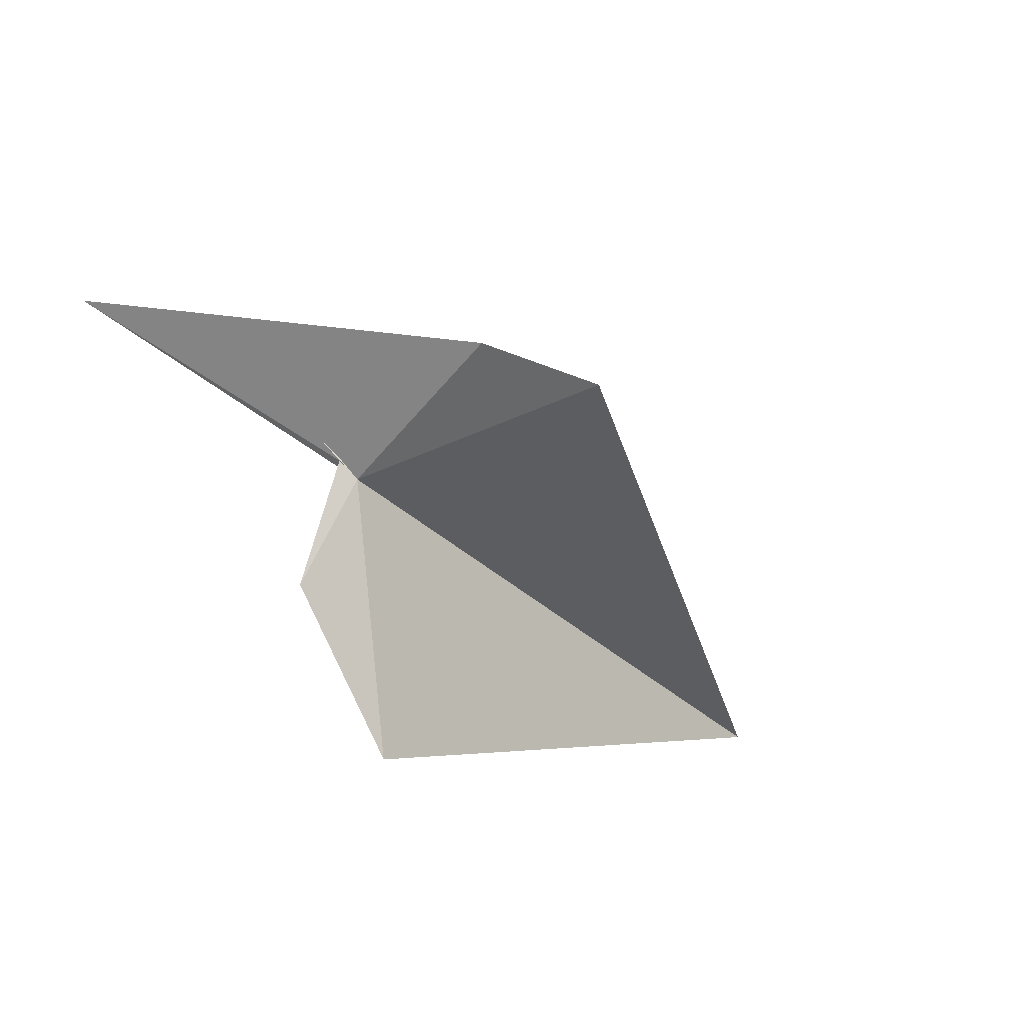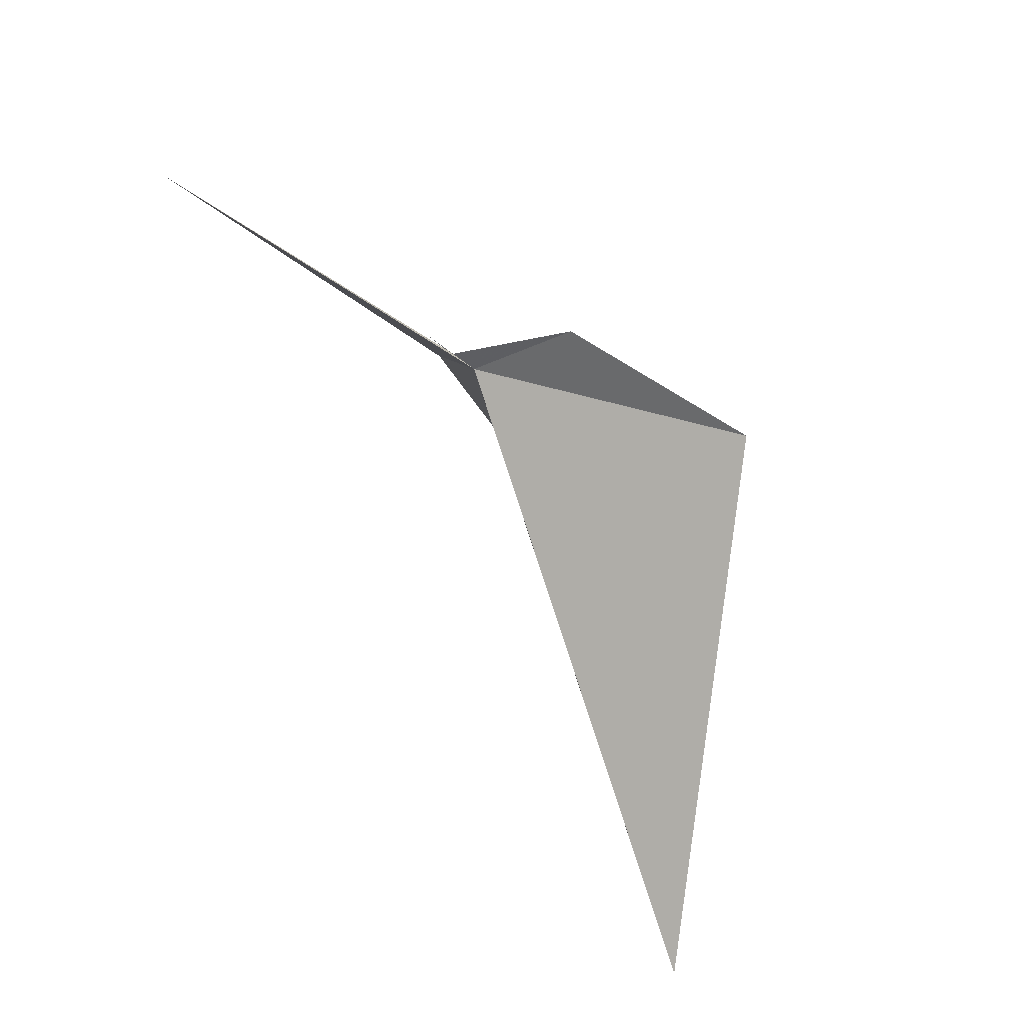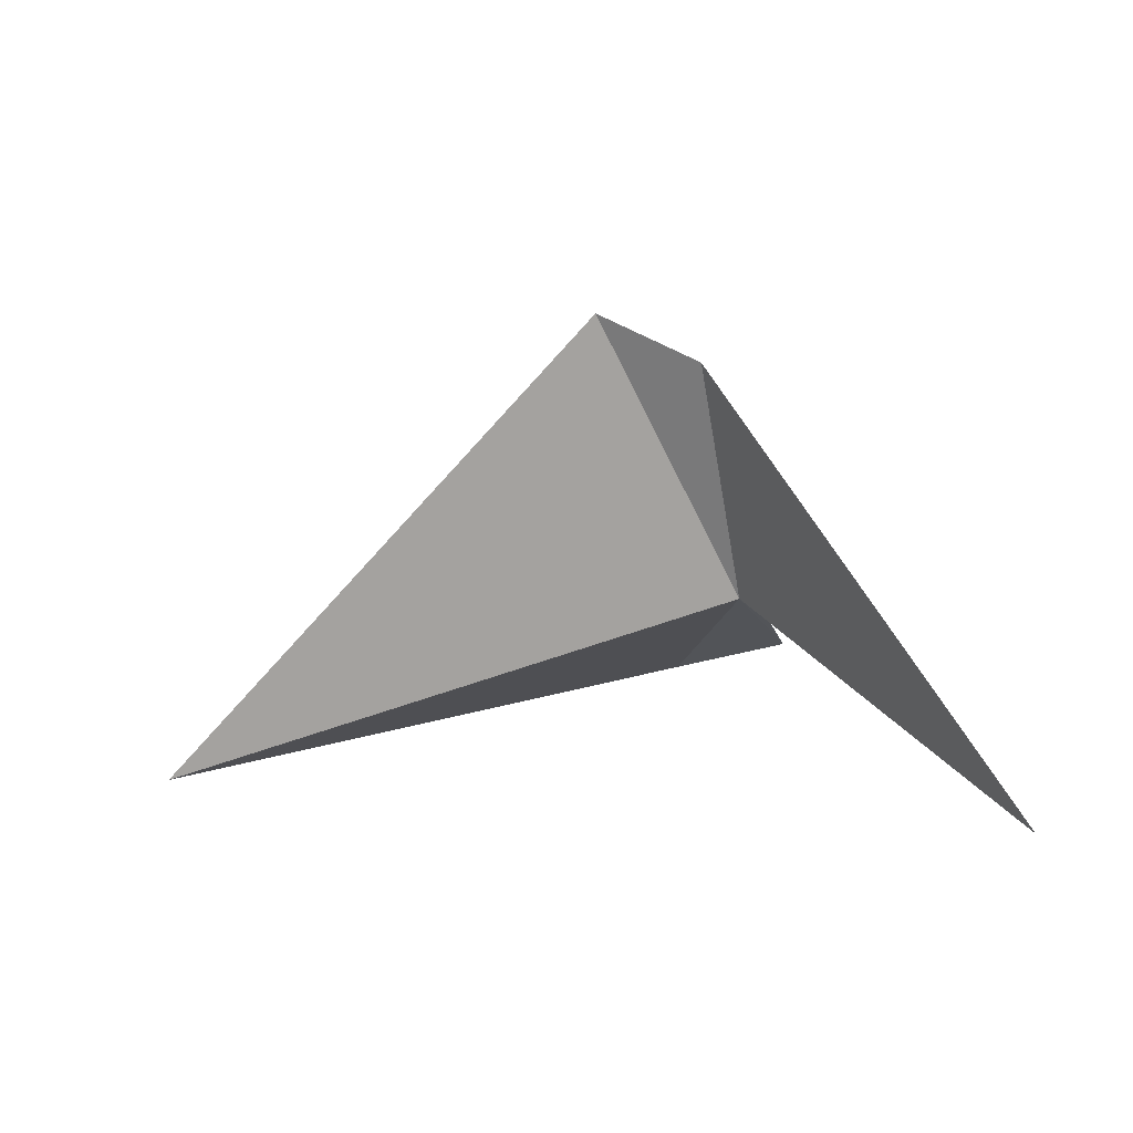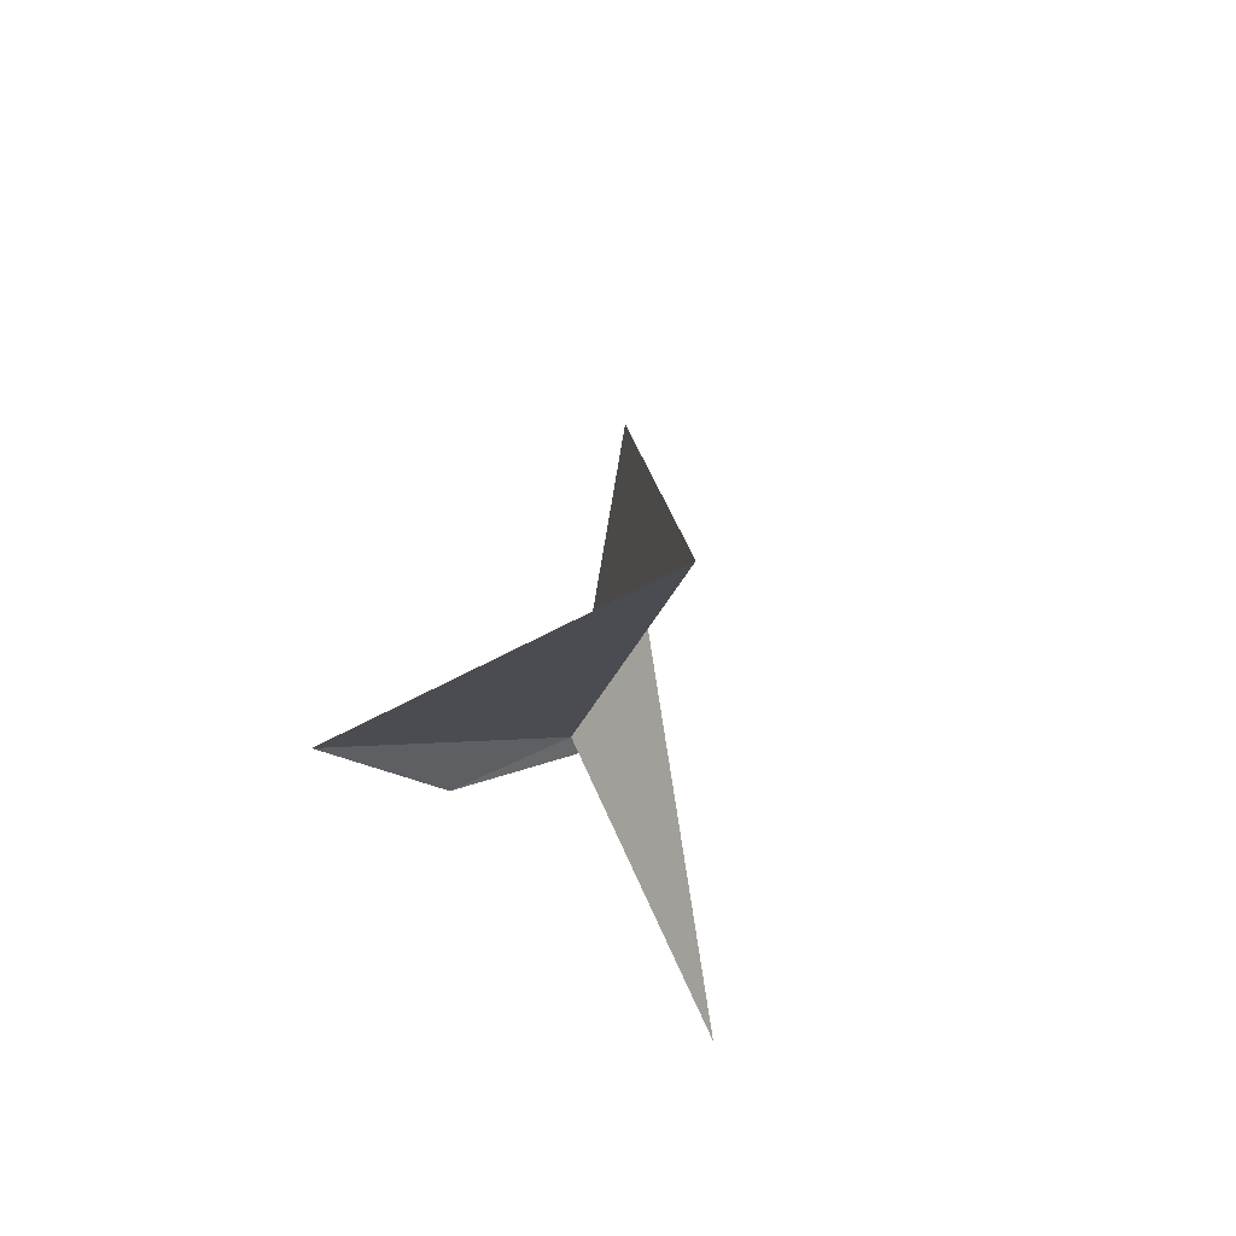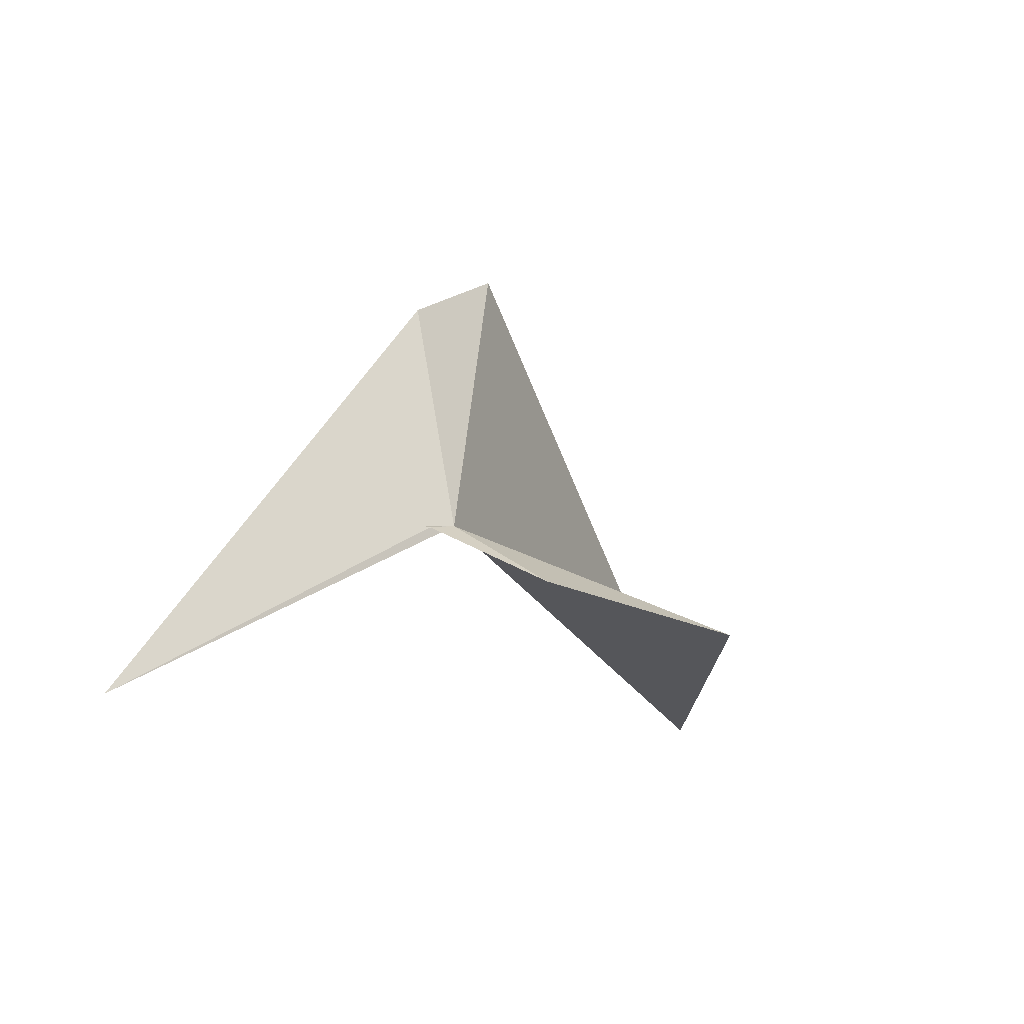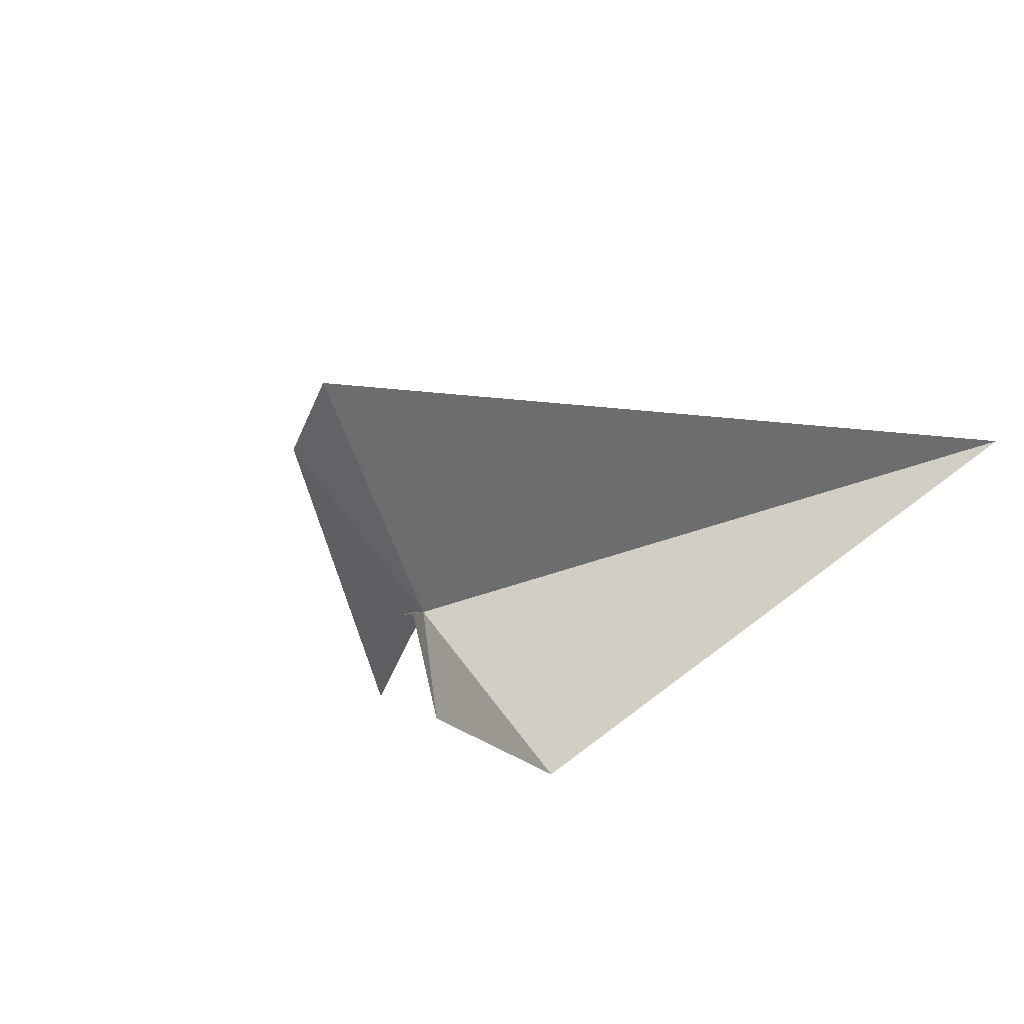
<metadata>
{"format":"obj","ext":"obj","renderer":"f3d","projection":"perspective","resolution":1024,"background":"white","views":[{"elev":-28.0,"azim":152.7,"up":"+Z"},{"elev":-71.9,"azim":99.9,"up":"+Y"},{"elev":6.3,"azim":9.1,"up":"+Y"},{"elev":-33.1,"azim":-108.6,"up":"+Y"},{"elev":-4.6,"azim":106.4,"up":"+Y"},{"elev":-56.9,"azim":-134.3,"up":"+Z"}]}
</metadata>
<code>
v 12.21 74.91 5.367
v 11.54 79.48 6.389
v 9.412 80.4 5.513
v -0.1043 70.52 3.299
v 10.45 72.72 0.09139
v 12.93 73.74 3.223
v 12.41 74.89 5.555
v 12.61 74.89 5.777
v 12.62 74.87 5.741
v 17.68 71.59 10.22
v 12.66 74.84 5.773
v 12.62 74.87 5.739
v 13.07 74.84 6.161
f 1 3 2
f 1 4 3
f 1 6 5
f 1 7 8
f 1 9 6
f 1 2 10
f 1 11 7
f 1 10 11
f 1 13 12
f 1 12 9
f 1 8 13
f 1 5 4

</code>
